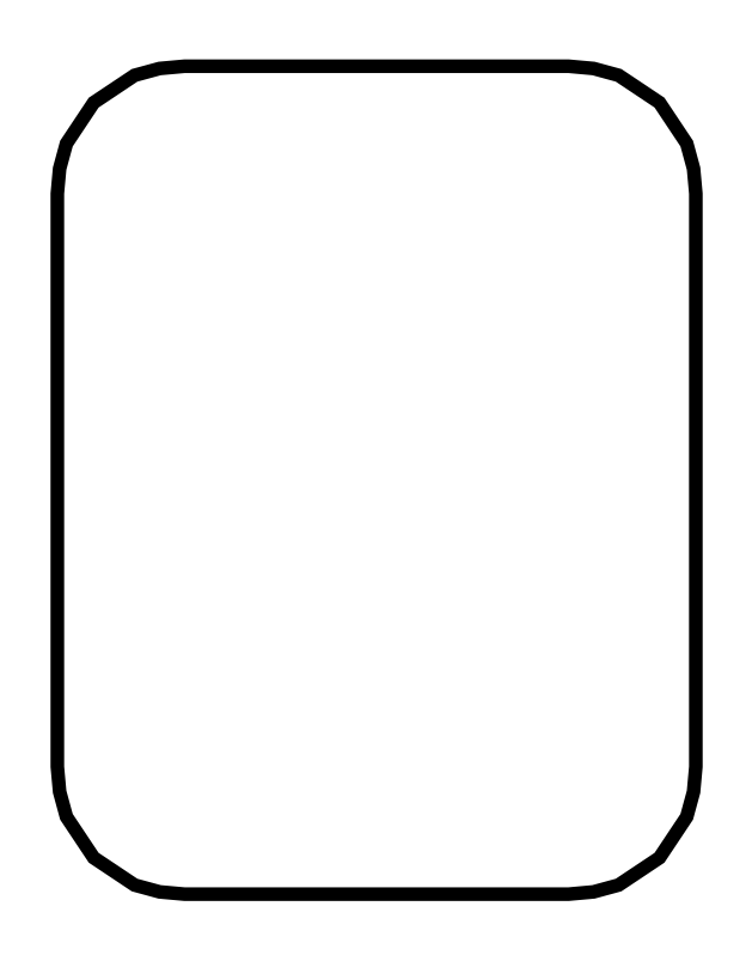
<metadata>
{"format":"dxf","ext":"dxf","renderer":"ezdxf+matplotlib","layout":"modelspace","background":"white","min_lineweight":24,"dpi":150}
</metadata>
<code>
0
SECTION
2
ENTITIES
0
POLYLINE
8
FOREGROUND
66
     1
40
0.01
41
0.01
70
     1
0
VERTEX
8
FOREGROUND
10
0.1433
20
0.665
0
VERTEX
8
FOREGROUND
10
0.425
20
0.665
0
VERTEX
8
FOREGROUND
10
0.4433
20
0.6633
0
VERTEX
8
FOREGROUND
10
0.4617
20
0.6583
0
VERTEX
8
FOREGROUND
10
0.4767
20
0.6483
0
VERTEX
8
FOREGROUND
10
0.4917
20
0.6383
0
VERTEX
8
FOREGROUND
10
0.5017
20
0.6233
0
VERTEX
8
FOREGROUND
10
0.5117
20
0.6083
0
VERTEX
8
FOREGROUND
10
0.5167
20
0.59
0
VERTEX
8
FOREGROUND
10
0.5183
20
0.5717
0
VERTEX
8
FOREGROUND
10
0.5183
20
0.1517
0
VERTEX
8
FOREGROUND
10
0.5167
20
0.1333
0
VERTEX
8
FOREGROUND
10
0.5117
20
0.115
0
VERTEX
8
FOREGROUND
10
0.5017
20
0.1
0
VERTEX
8
FOREGROUND
10
0.4917
20
0.085
0
VERTEX
8
FOREGROUND
10
0.4767
20
0.075
0
VERTEX
8
FOREGROUND
10
0.4617
20
0.065
0
VERTEX
8
FOREGROUND
10
0.4433
20
0.06
0
VERTEX
8
FOREGROUND
10
0.425
20
0.05833
0
VERTEX
8
FOREGROUND
10
0.1433
20
0.05833
0
VERTEX
8
FOREGROUND
10
0.125
20
0.06
0
VERTEX
8
FOREGROUND
10
0.1067
20
0.065
0
VERTEX
8
FOREGROUND
10
0.09167
20
0.075
0
VERTEX
8
FOREGROUND
10
0.07667
20
0.085
0
VERTEX
8
FOREGROUND
10
0.06667
20
0.1
0
VERTEX
8
FOREGROUND
10
0.05667
20
0.115
0
VERTEX
8
FOREGROUND
10
0.05167
20
0.1333
0
VERTEX
8
FOREGROUND
10
0.05
20
0.1517
0
VERTEX
8
FOREGROUND
10
0.05
20
0.5717
0
VERTEX
8
FOREGROUND
10
0.05167
20
0.59
0
VERTEX
8
FOREGROUND
10
0.05667
20
0.6083
0
VERTEX
8
FOREGROUND
10
0.06667
20
0.6233
0
VERTEX
8
FOREGROUND
10
0.07667
20
0.6383
0
VERTEX
8
FOREGROUND
10
0.09167
20
0.6483
0
VERTEX
8
FOREGROUND
10
0.1067
20
0.6583
0
VERTEX
8
FOREGROUND
10
0.125
20
0.6633
0
SEQEND
8
0
0
ENDSEC
0
EOF

</code>
